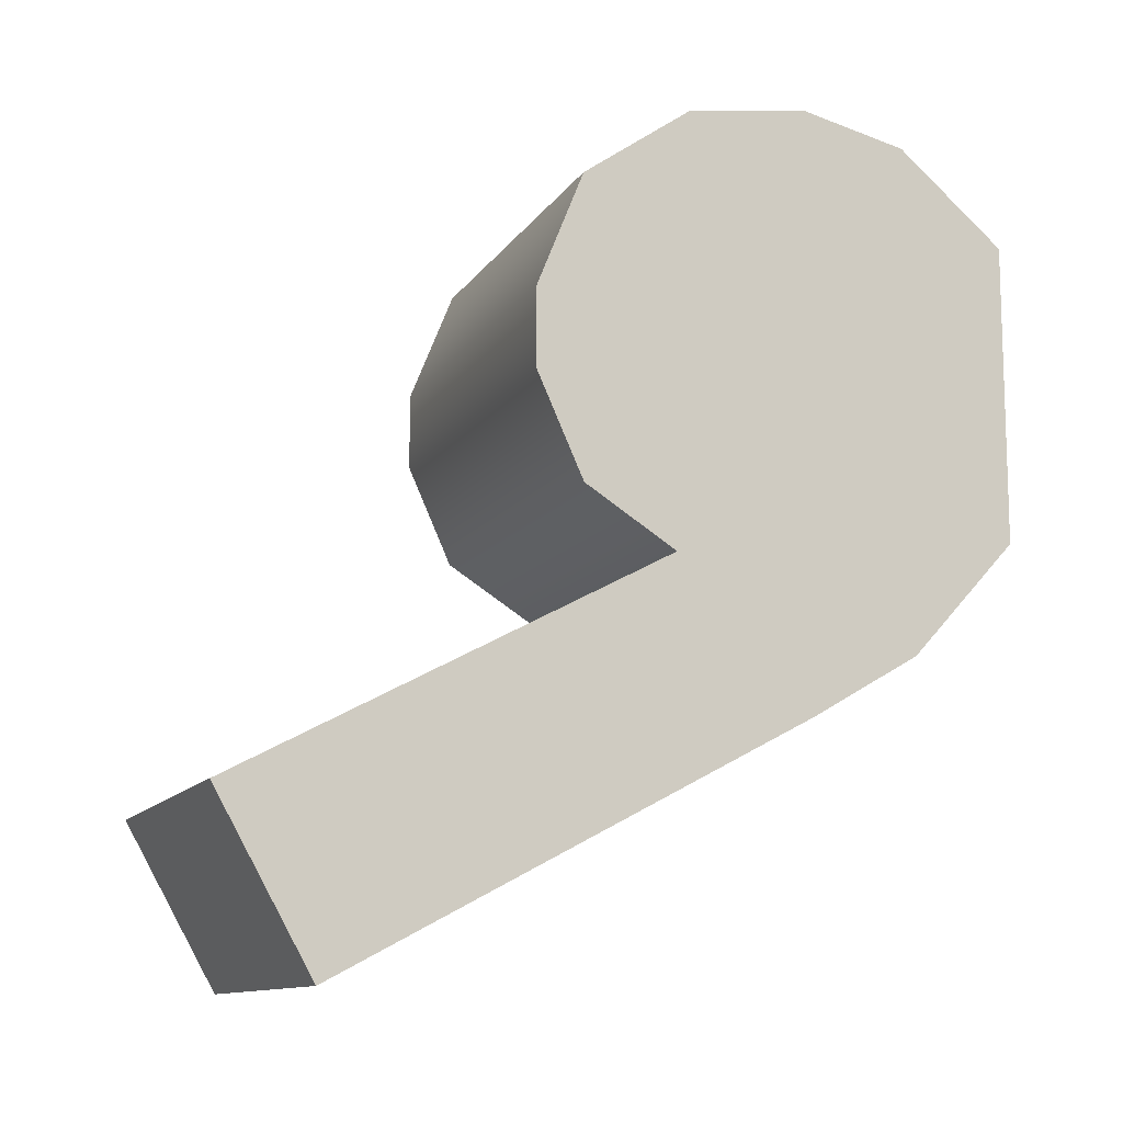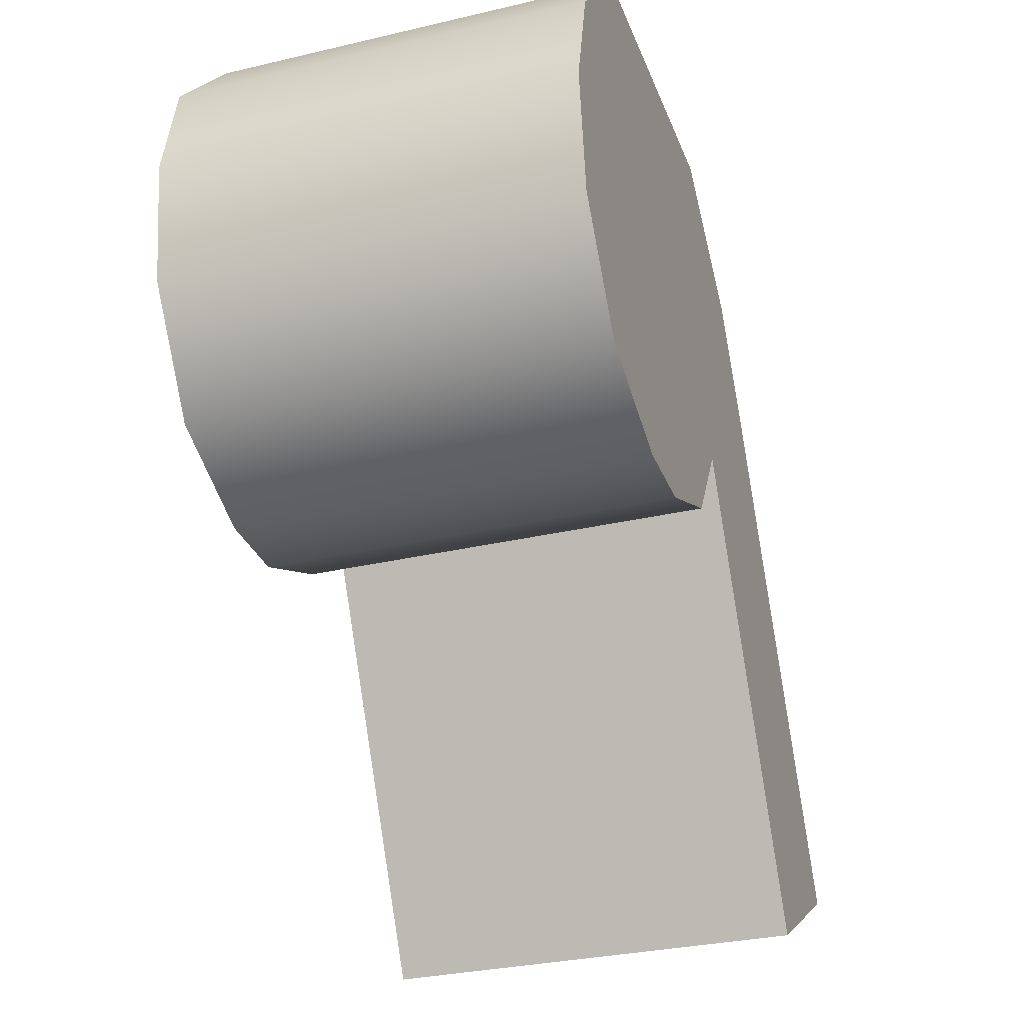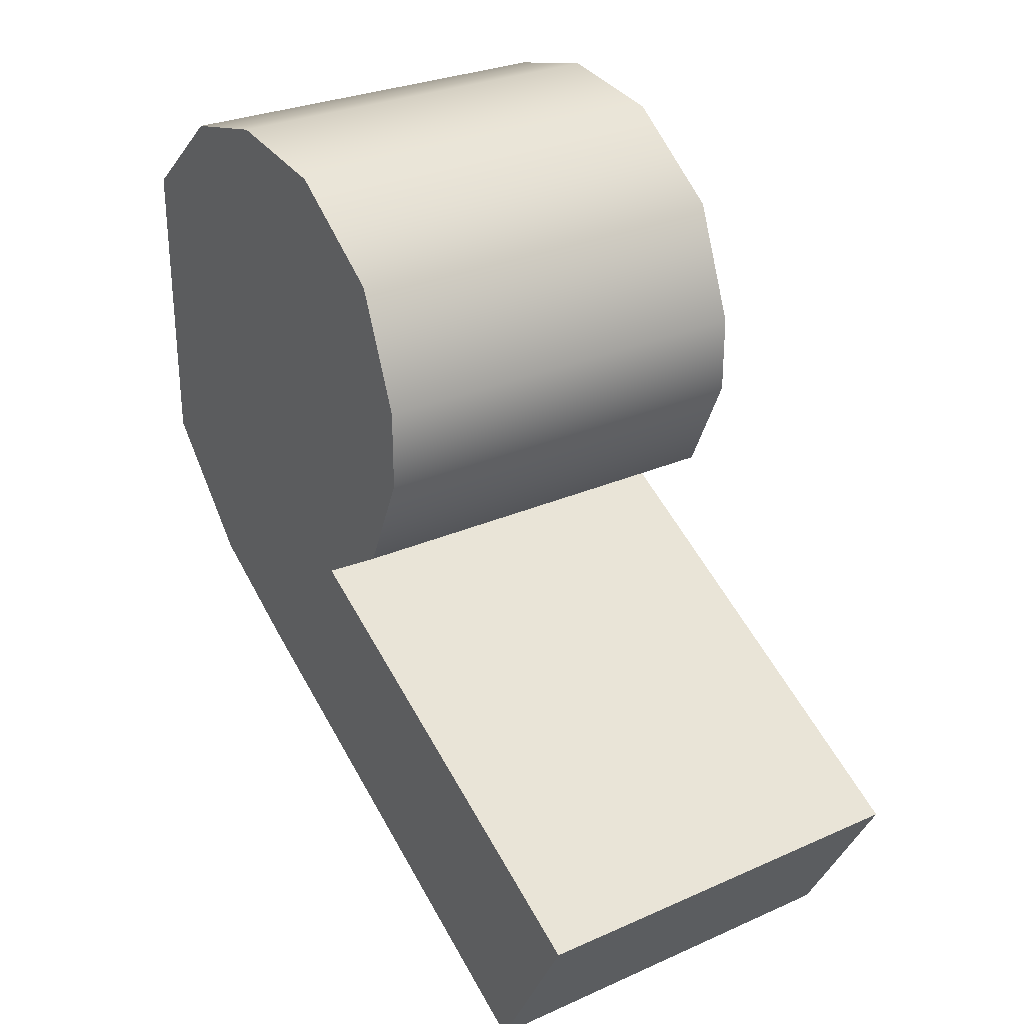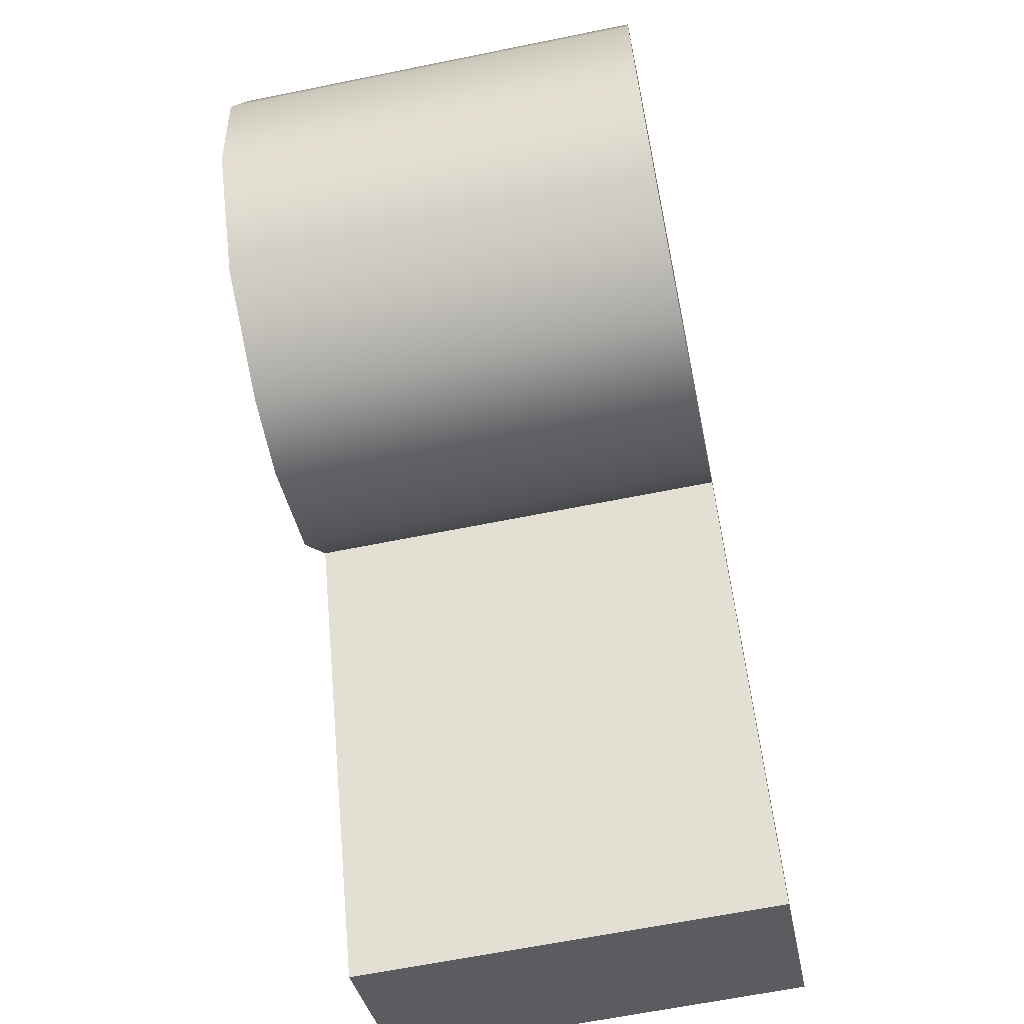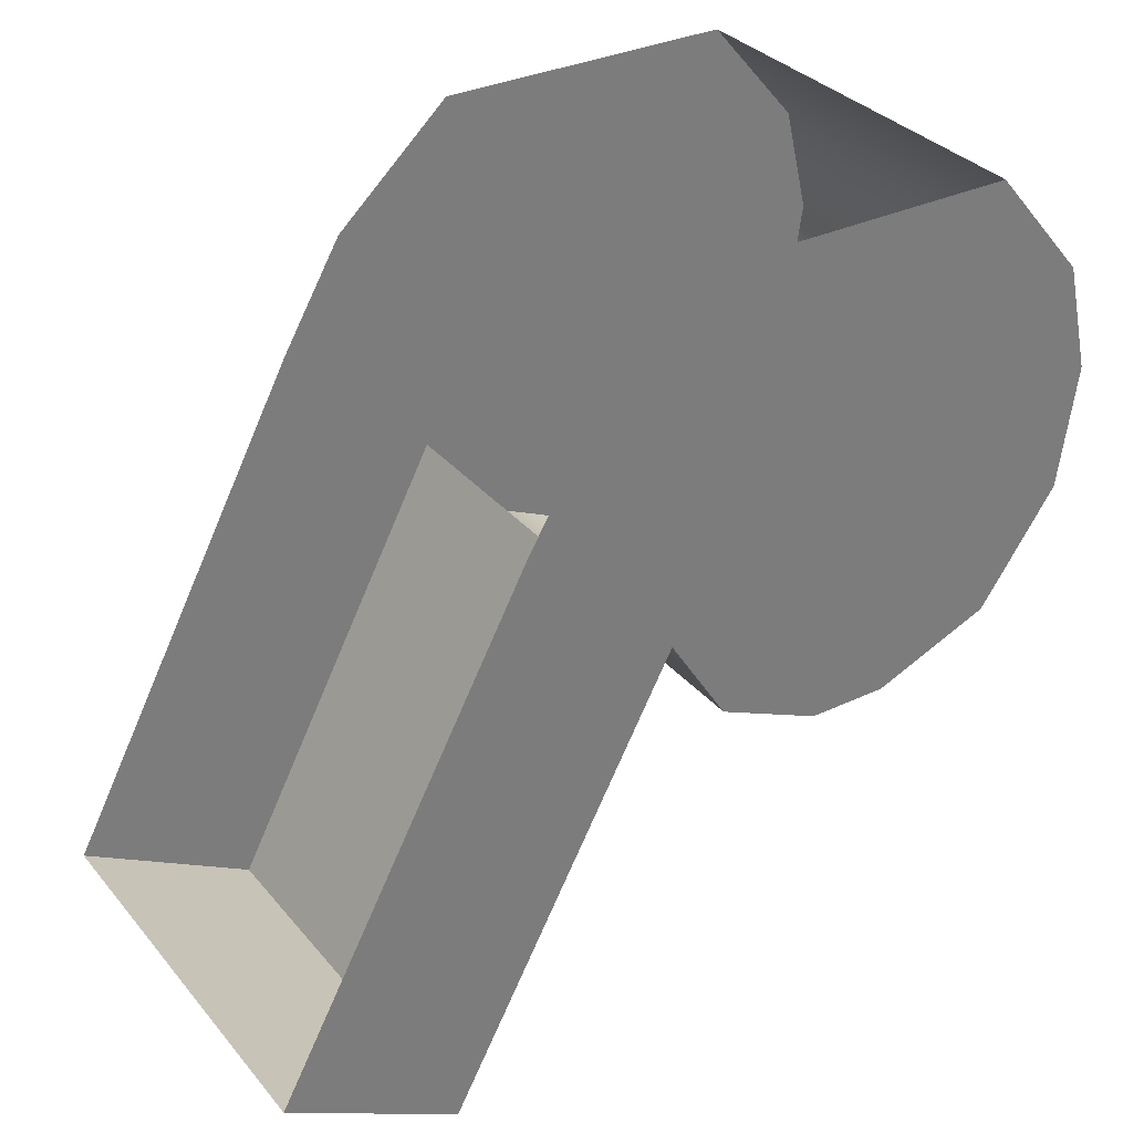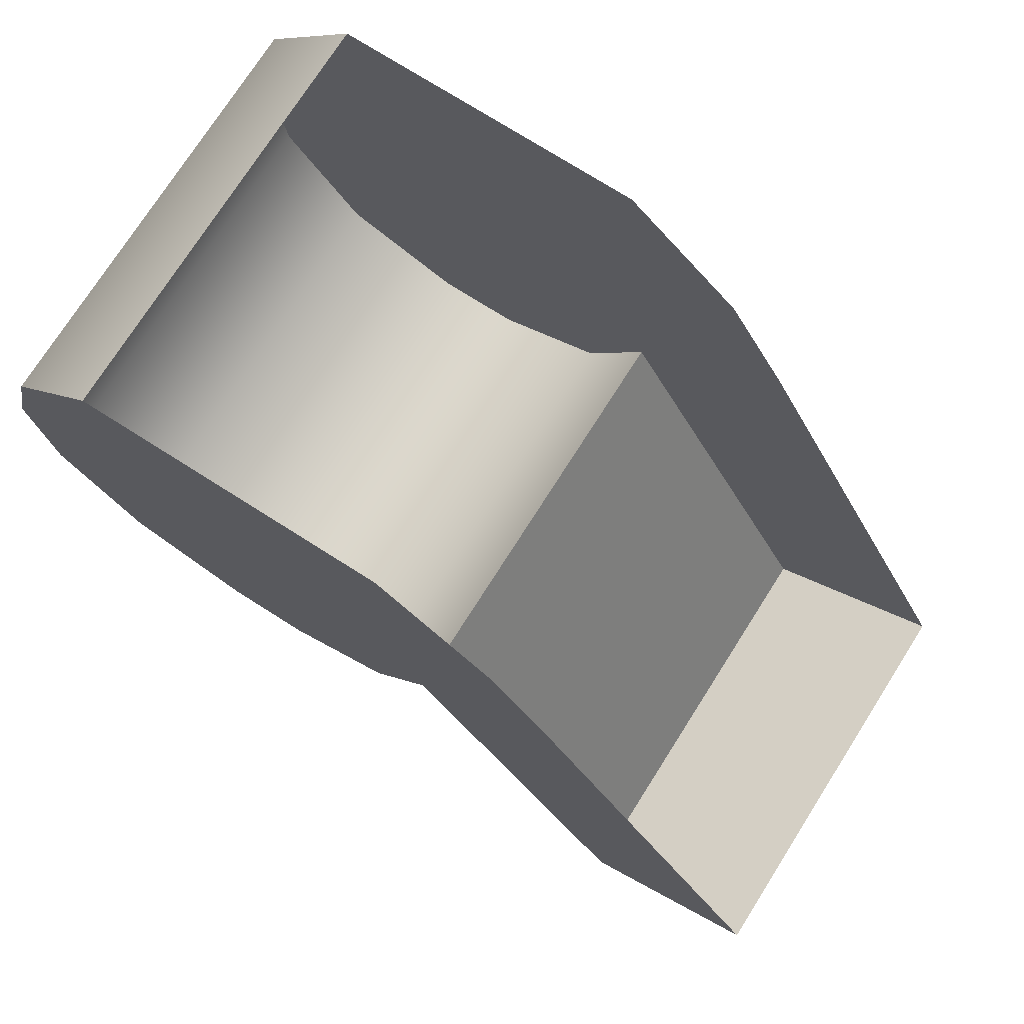
<metadata>
{"format":"obj","ext":"obj","renderer":"f3d","projection":"perspective","resolution":1024,"background":"white","views":[{"elev":-11.4,"azim":70.0,"up":"+Z"},{"elev":-30.7,"azim":18.7,"up":"+Y"},{"elev":28.5,"azim":-33.7,"up":"+Z"},{"elev":-63.7,"azim":11.6,"up":"+Y"},{"elev":32.9,"azim":-123.2,"up":"+Y"},{"elev":74.4,"azim":122.4,"up":"+Y"}]}
</metadata>
<code>
v 308.9 666 -257.8
v 308.9 666.8 -260.8
v 308.9 666.8 -255.8
v 308.9 670.6 -254.3
v 308.9 672.4 -263.2
v 308.9 672.4 -254.7
v 308.9 674.2 -261.2
v 308.9 674.2 -256.2
v 308.9 668.3 -261.8
v 308.9 668.6 -254.6
v 308.9 662.7 -268.4
v 308.9 670.6 -264.2
v 302 672.4 -254.7
v 308.9 670.6 -254.3
v 308.9 672.4 -254.7
v 308.9 674.2 -256.2
v 302 674.2 -256.2
v 302 668.3 -261.8
v 308.9 666.8 -260.8
v 302 666.8 -260.8
v 302 668.6 -254.6
v 308.9 666.8 -255.8
v 308.9 668.6 -254.6
v 302 668.3 -261.8
v 308.9 661.1 -265.6
v 308.9 668.3 -261.8
v 302 661.1 -265.6
v 308.9 662.7 -268.4
v 308.9 661.1 -265.6
v 302 666 -257.8
v 302 666.8 -260.8
v 302 666 -259.1
v 302 672.4 -263.2
v 302 670.6 -254.3
v 302 672.4 -254.7
v 302 674.2 -261.2
v 302 674.2 -256.2
v 302 668.3 -261.8
v 302 668.6 -254.6
v 302 666.8 -255.8
v 302 662.7 -268.4
v 302 661.1 -265.6
v 302 666 -259.1
v 308.9 666 -257.8
v 302 666 -257.8
v 302 666.8 -255.8
v 302 670.6 -254.3
v 308.9 666 -259.1
v 308.9 666 -259.1
v 308.9 661.1 -265.6
v 308.9 668.3 -261.8
v 302 661.1 -265.6
v 302 662.7 -268.4
v 302 670.6 -264.2
f 1 2 3
f 4 5 6
f 6 7 8
f 9 4 10
f 3 9 10
f 9 11 12
f 13 14 15
f 13 16 17
f 18 19 20
f 21 22 23
f 24 25 26
f 27 28 29
f 30 31 32
f 33 34 35
f 36 35 37
f 34 38 39
f 40 38 31
f 38 41 42
f 43 44 45
f 45 22 46
f 21 14 47
f 20 48 43
f 1 49 2
f 4 12 5
f 6 5 7
f 9 12 4
f 3 2 9
f 9 50 11
f 13 47 14
f 13 15 16
f 18 51 19
f 21 46 22
f 24 52 25
f 27 53 28
f 30 40 31
f 33 54 34
f 36 33 35
f 34 54 38
f 40 39 38
f 38 54 41
f 43 48 44
f 45 44 22
f 21 23 14
f 20 19 48

</code>
